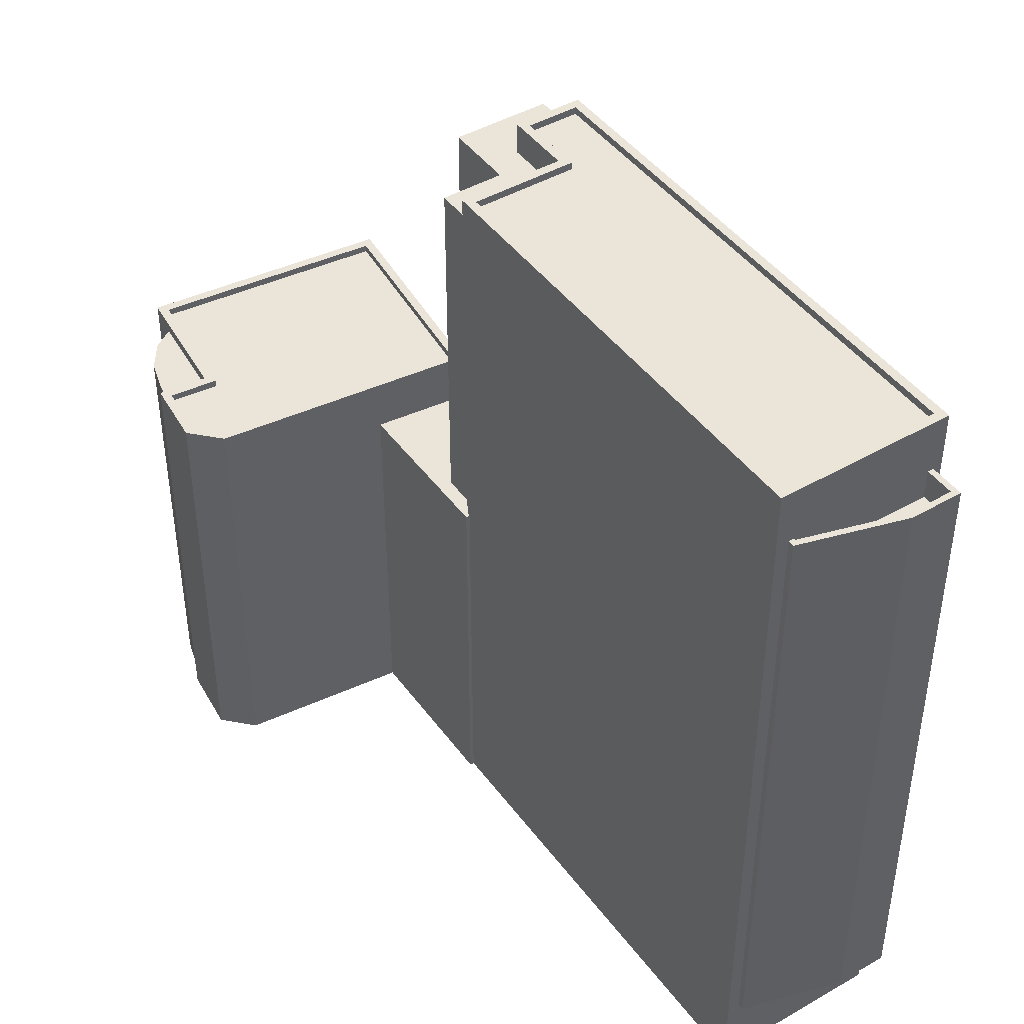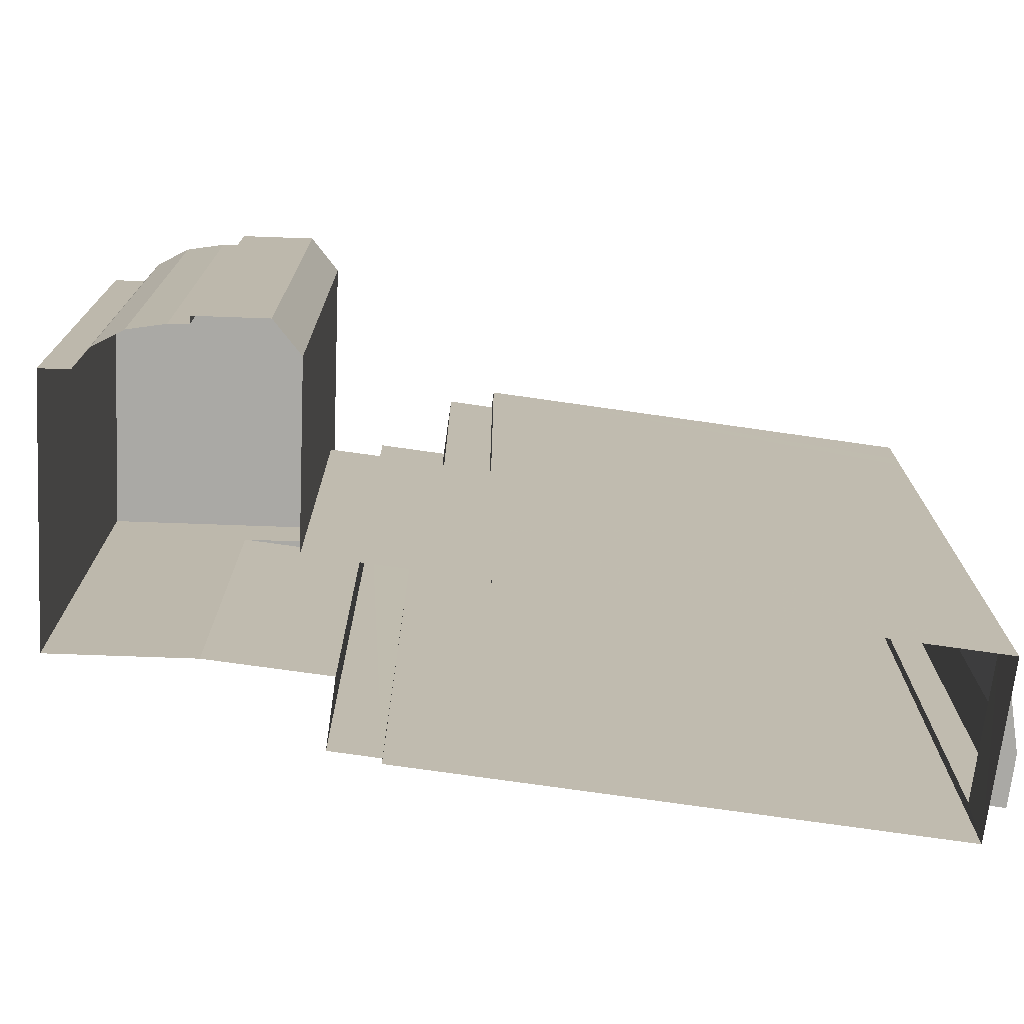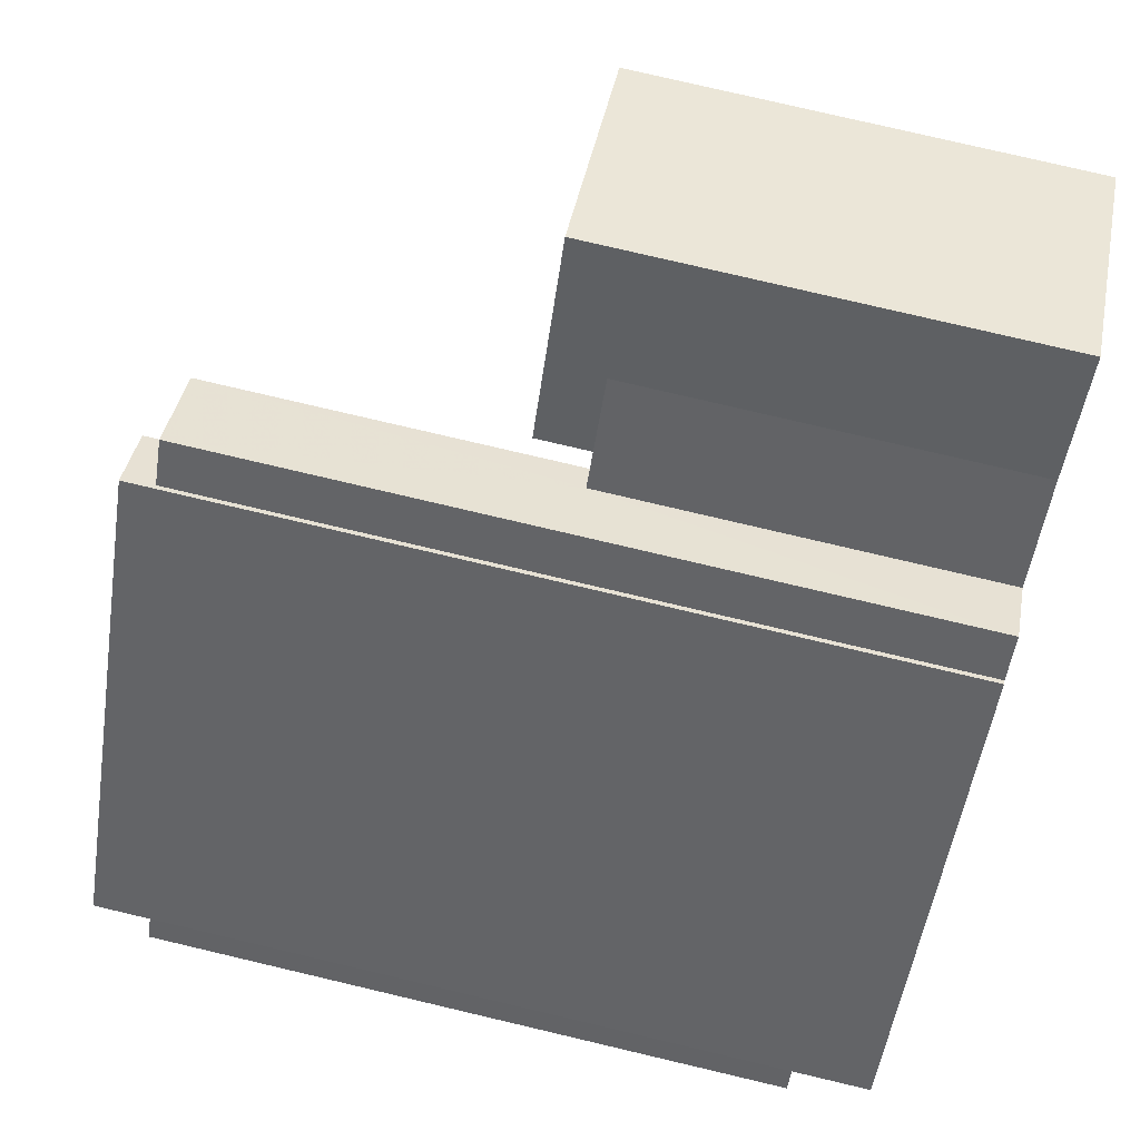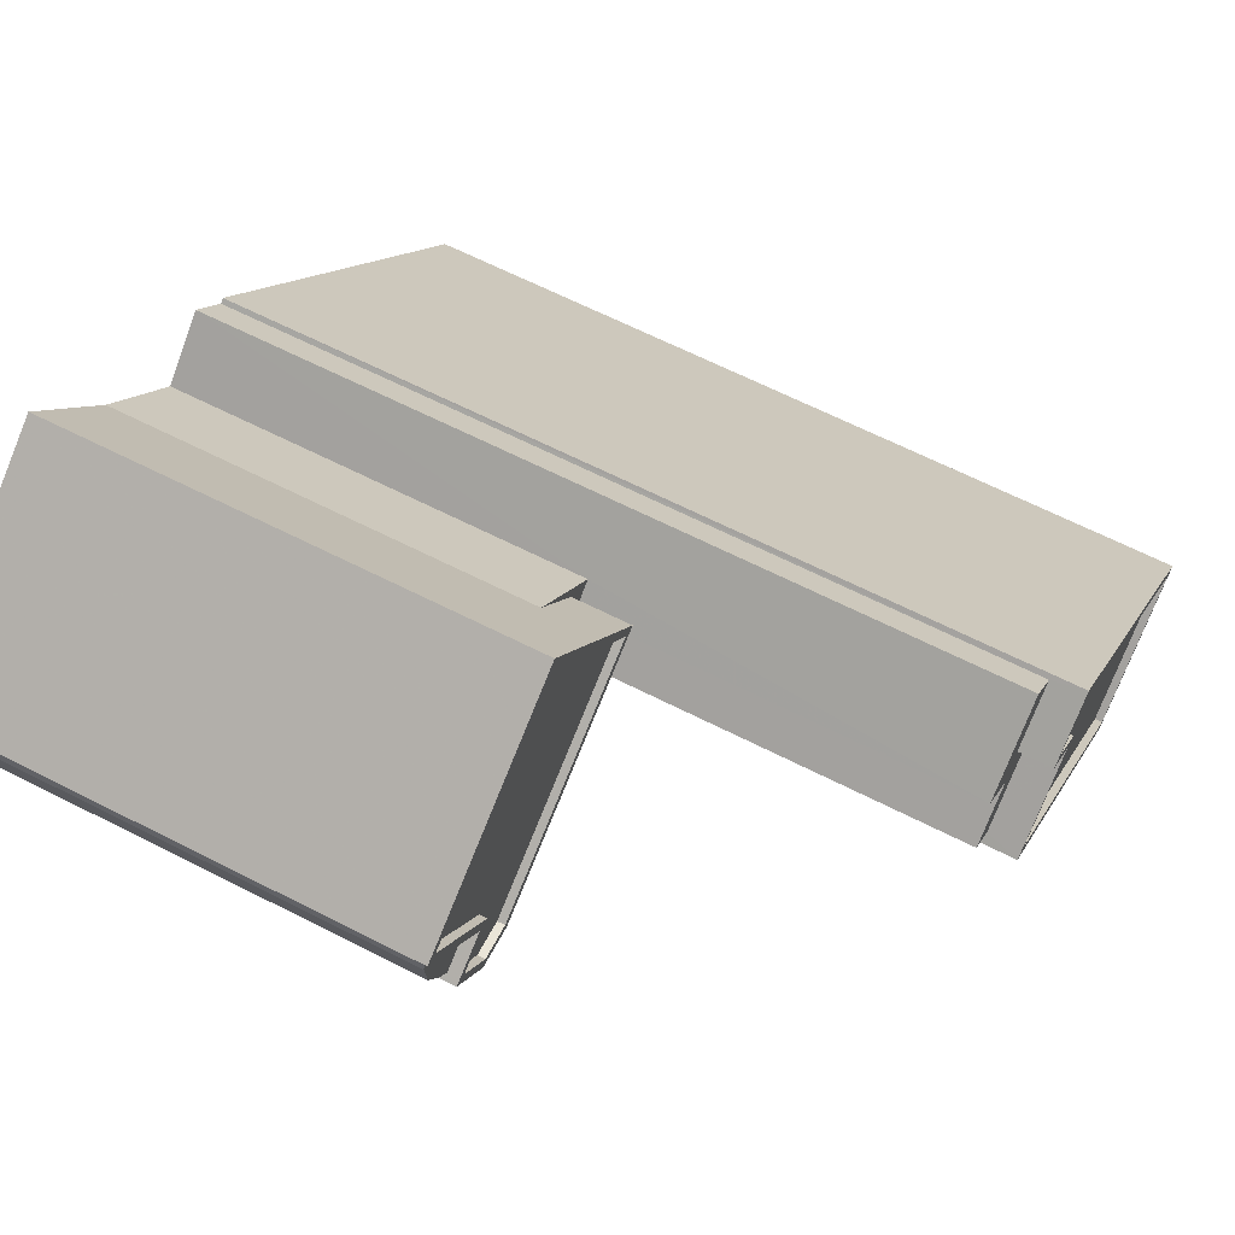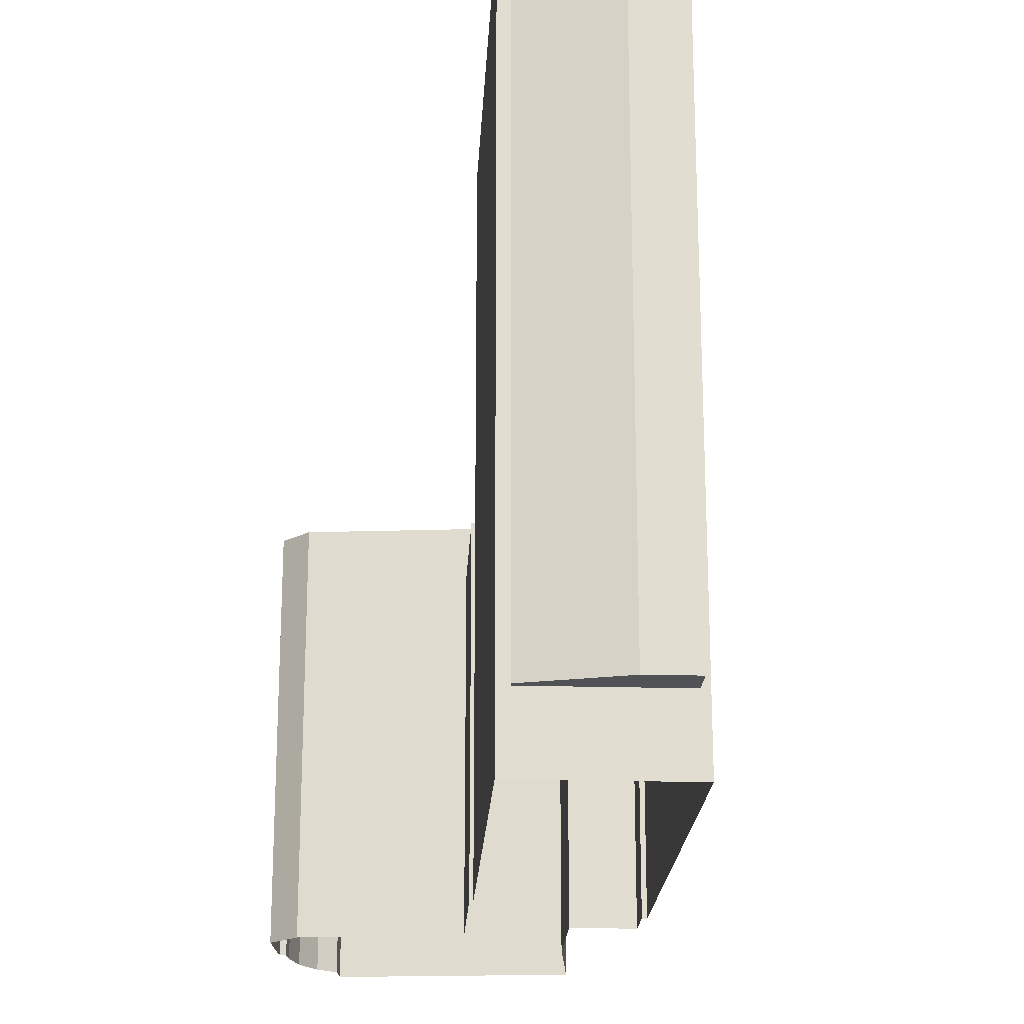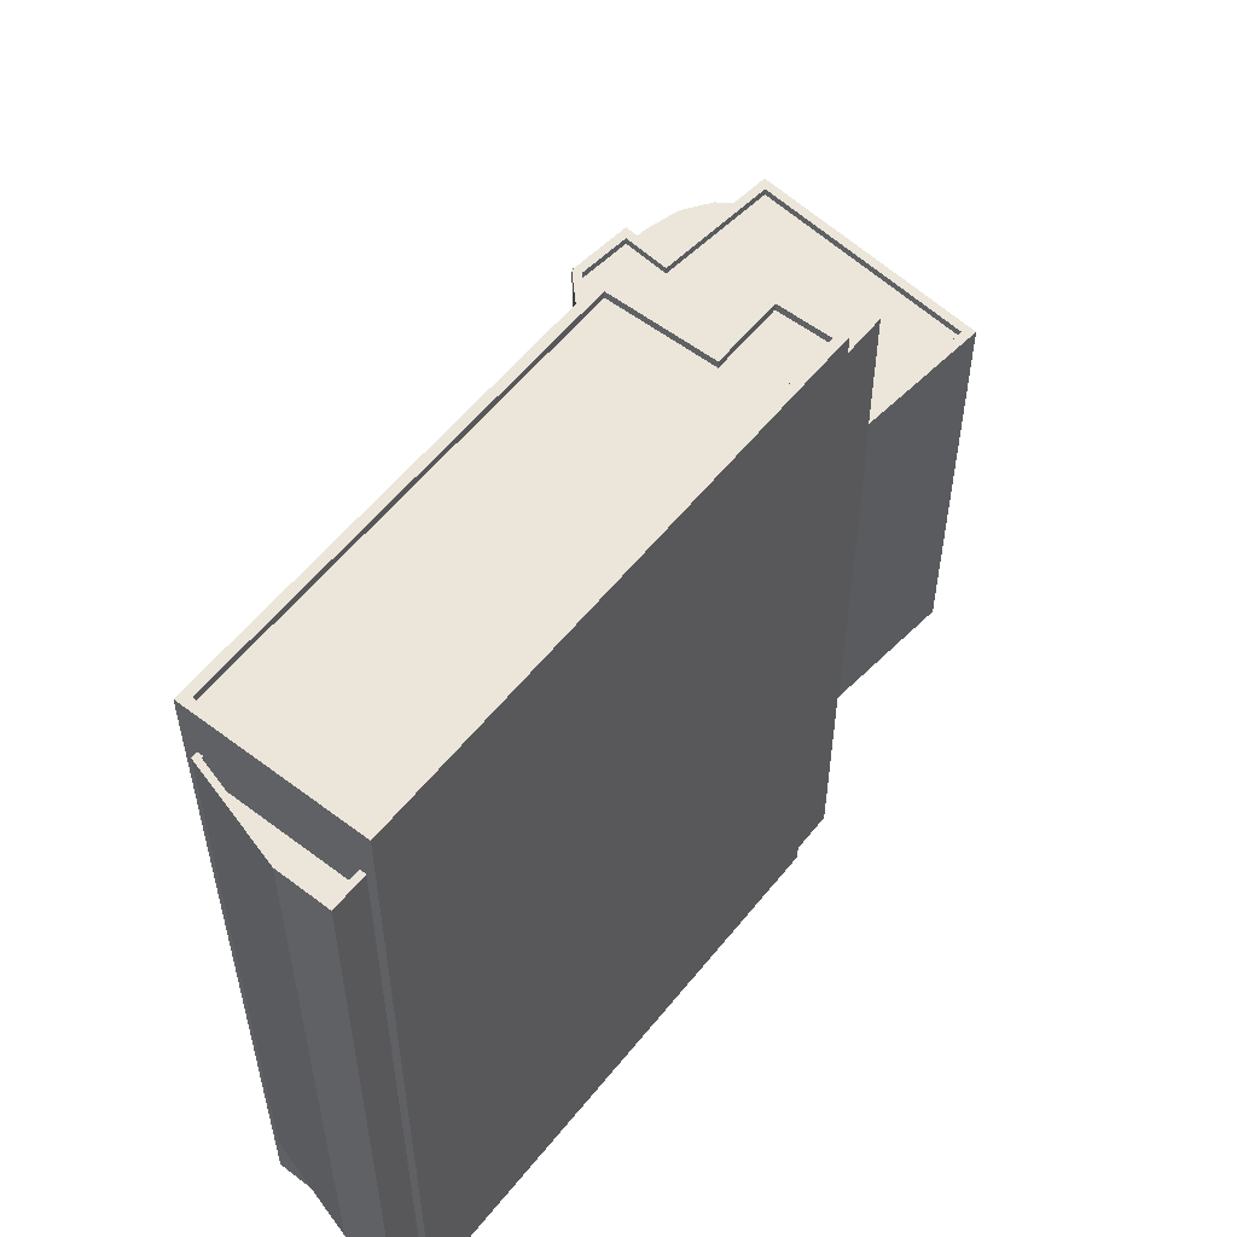
<metadata>
{"format":"obj","ext":"obj","renderer":"f3d","projection":"perspective","resolution":1024,"background":"white","views":[{"elev":44.6,"azim":6.4,"up":"+Z"},{"elev":-75.3,"azim":-57.8,"up":"+Z"},{"elev":78.5,"azim":103.2,"up":"+Y"},{"elev":65.0,"azim":-62.9,"up":"+Y"},{"elev":-20.7,"azim":37.4,"up":"+Z"},{"elev":56.9,"azim":78.6,"up":"+Z"}]}
</metadata>
<code>
v -1.142e+04 -3.842e+04 13.66
v -1.142e+04 -3.842e+04 13.66
v -1.142e+04 -3.842e+04 13.66
v -1.142e+04 -3.842e+04 13.66
v -1.14e+04 -3.843e+04 13.66
v -1.141e+04 -3.842e+04 13.66
v -1.139e+04 -3.843e+04 13.66
v -1.141e+04 -3.842e+04 13.66
v -1.142e+04 -3.842e+04 13.66
v -1.142e+04 -3.842e+04 13.66
v -1.142e+04 -3.842e+04 13.66
v -1.141e+04 -3.842e+04 13.66
v -1.141e+04 -3.842e+04 13.66
v -1.142e+04 -3.842e+04 13.66
v -1.141e+04 -3.841e+04 13.66
v -1.142e+04 -3.842e+04 13.66
v -1.141e+04 -3.842e+04 13.66
v -1.141e+04 -3.842e+04 13.66
v -1.141e+04 -3.842e+04 13.66
v -1.141e+04 -3.841e+04 13.66
v -1.139e+04 -3.843e+04 16.29
v -1.14e+04 -3.843e+04 16.29
v -1.139e+04 -3.843e+04 16.29
v -1.14e+04 -3.843e+04 16.29
v -1.14e+04 -3.843e+04 16.29
v -1.141e+04 -3.842e+04 26.78
v -1.141e+04 -3.842e+04 26.78
v -1.141e+04 -3.842e+04 26.78
v -1.141e+04 -3.842e+04 26.78
v -1.141e+04 -3.842e+04 26.78
v -1.141e+04 -3.841e+04 26.78
v -1.141e+04 -3.842e+04 26.78
v -1.141e+04 -3.842e+04 26.78
v -1.141e+04 -3.842e+04 26.78
v -1.141e+04 -3.842e+04 26.78
v -1.141e+04 -3.842e+04 26.78
v -1.141e+04 -3.842e+04 39.1
v -1.141e+04 -3.842e+04 39.1
v -1.141e+04 -3.842e+04 39.1
v -1.141e+04 -3.842e+04 39.1
v -1.141e+04 -3.842e+04 39.1
v -1.141e+04 -3.842e+04 39.1
v -1.141e+04 -3.842e+04 39.1
v -1.141e+04 -3.842e+04 39.1
v -1.142e+04 -3.842e+04 28.62
v -1.141e+04 -3.841e+04 28.62
v -1.142e+04 -3.842e+04 28.62
v -1.141e+04 -3.841e+04 28.62
v -1.141e+04 -3.841e+04 28.37
v -1.142e+04 -3.842e+04 28.37
v -1.141e+04 -3.842e+04 28.37
v -1.142e+04 -3.842e+04 28.37
v -1.142e+04 -3.842e+04 28.37
v -1.142e+04 -3.842e+04 28.37
v -1.142e+04 -3.842e+04 28.37
v -1.142e+04 -3.842e+04 28.62
v -1.142e+04 -3.842e+04 28.62
v -1.142e+04 -3.842e+04 28.62
v -1.142e+04 -3.842e+04 28.62
v -1.142e+04 -3.842e+04 28.62
v -1.142e+04 -3.842e+04 28.62
v -1.141e+04 -3.842e+04 28.62
v -1.141e+04 -3.842e+04 28.62
v -1.142e+04 -3.842e+04 28.62
v -1.142e+04 -3.842e+04 28.62
v -1.142e+04 -3.842e+04 28.24
v -1.142e+04 -3.842e+04 28.24
v -1.142e+04 -3.842e+04 28.24
v -1.142e+04 -3.842e+04 28.24
v -1.142e+04 -3.842e+04 28.24
v -1.142e+04 -3.842e+04 28.24
v -1.14e+04 -3.843e+04 40.17
v -1.139e+04 -3.843e+04 40.17
v -1.14e+04 -3.843e+04 40.17
v -1.141e+04 -3.842e+04 40.17
v -1.141e+04 -3.842e+04 40.17
v -1.141e+04 -3.842e+04 40.17
v -1.141e+04 -3.842e+04 40.17
v -1.14e+04 -3.843e+04 40.17
v -1.141e+04 -3.842e+04 40.17
v -1.141e+04 -3.842e+04 40.17
v -1.141e+04 -3.842e+04 40.17
v -1.141e+04 -3.842e+04 40.17
v -1.141e+04 -3.842e+04 39.92
v -1.141e+04 -3.842e+04 39.92
v -1.141e+04 -3.842e+04 39.92
v -1.14e+04 -3.843e+04 39.92
v -1.14e+04 -3.843e+04 39.92
v -1.141e+04 -3.842e+04 39.92
v -1.139e+04 -3.843e+04 37.29
v -1.14e+04 -3.843e+04 37.29
v -1.14e+04 -3.843e+04 37.29
v -1.14e+04 -3.843e+04 37.29
v -1.14e+04 -3.843e+04 37.29
v -1.14e+04 -3.843e+04 38.29
v -1.14e+04 -3.843e+04 38.29
v -1.14e+04 -3.843e+04 38.29
v -1.139e+04 -3.843e+04 38.29
v -1.139e+04 -3.843e+04 38.29
v -1.139e+04 -3.843e+04 38.29
v -1.14e+04 -3.843e+04 38.29
v -1.14e+04 -3.843e+04 38.29
v -1.14e+04 -3.843e+04 38.29
v -1.14e+04 -3.843e+04 38.29
v -1.14e+04 -3.843e+04 37.29
v -1.14e+04 -3.843e+04 38.29
v -1.14e+04 -3.843e+04 37.29
f 1 2 3
f 4 2 1
f 5 6 7
f 8 7 6
f 9 10 11
f 6 12 13
f 4 1 13
f 11 14 15
f 11 10 16
f 1 9 13
f 17 8 6
f 18 19 17
f 11 15 20
f 13 20 18
f 9 11 13
f 13 18 6
f 18 17 6
f 11 20 13
f 21 22 23
f 23 22 24
f 22 25 24
f 26 27 28
f 29 28 30
f 31 27 26
f 32 33 30
f 34 35 32
f 34 30 36
f 28 27 36
f 30 28 36
f 34 32 30
f 37 38 39
f 38 40 39
f 39 41 42
f 42 41 43
f 43 41 44
f 39 40 41
f 45 46 47
f 45 48 46
f 49 50 51
f 51 50 52
f 49 53 50
f 52 50 54
f 54 50 55
f 56 57 58
f 57 59 60
f 56 58 61
f 47 61 45
f 59 62 63
f 63 62 46
f 48 63 46
f 45 61 64
f 65 59 63
f 60 59 65
f 61 58 64
f 57 60 58
f 66 67 68
f 68 67 69
f 69 67 70
f 67 71 70
f 72 73 74
f 75 76 77
f 78 74 73
f 72 74 79
f 76 80 81
f 78 81 82
f 75 83 76
f 74 78 82
f 80 82 81
f 76 83 80
f 84 85 86
f 84 86 87
f 86 88 87
f 86 89 88
f 75 77 72
f 79 75 72
f 90 91 92
f 92 93 94
f 92 91 93
f 95 96 97
f 98 99 100
f 96 101 97
f 99 102 100
f 98 100 103
f 97 101 103
f 104 97 103
f 100 104 103
f 6 34 12
f 6 35 34
f 36 12 34
f 36 13 12
f 31 18 20
f 31 26 18
f 28 42 26
f 18 26 19
f 19 26 43
f 26 42 43
f 17 19 43
f 44 17 43
f 33 38 37
f 30 33 37
f 29 37 39
f 29 30 37
f 29 39 42
f 28 29 42
f 62 27 31
f 62 31 46
f 31 15 46
f 31 20 15
f 47 15 14
f 47 46 15
f 27 62 36
f 13 36 4
f 4 36 59
f 36 62 59
f 57 2 4
f 59 57 4
f 2 56 3
f 2 57 56
f 61 67 66
f 61 66 56
f 66 3 56
f 66 1 3
f 67 61 71
f 11 71 14
f 14 71 47
f 71 61 47
f 45 50 53
f 45 64 50
f 45 53 49
f 48 45 49
f 51 48 49
f 51 63 48
f 65 63 51
f 52 65 51
f 60 52 54
f 60 65 52
f 60 54 55
f 58 60 55
f 64 55 50
f 64 58 55
f 1 68 9
f 1 66 68
f 69 10 9
f 68 69 9
f 70 16 10
f 69 70 10
f 71 16 70
f 71 11 16
f 41 81 44
f 17 44 8
f 8 44 78
f 44 81 78
f 7 78 73
f 7 8 78
f 24 5 7
f 24 105 5
f 72 106 96
f 23 7 73
f 24 107 105
f 72 95 73
f 96 95 72
f 93 91 95
f 24 7 23
f 23 73 99
f 73 102 99
f 91 102 95
f 95 102 73
f 106 72 77
f 77 32 35
f 106 77 105
f 105 35 5
f 5 35 6
f 105 77 35
f 40 76 81
f 41 40 81
f 107 106 105
f 107 96 106
f 33 32 38
f 32 77 38
f 38 76 40
f 38 77 76
f 75 89 86
f 83 75 86
f 80 86 85
f 80 83 86
f 80 85 84
f 82 80 84
f 82 84 87
f 74 82 87
f 74 87 88
f 79 74 88
f 75 88 89
f 75 79 88
f 102 90 100
f 102 91 90
f 104 90 92
f 104 100 90
f 97 104 92
f 94 97 92
f 95 97 94
f 93 95 94
f 99 98 21
f 23 99 21
f 21 103 22
f 21 98 103
f 22 103 101
f 25 22 101
f 101 107 25
f 25 107 24
f 96 107 101

</code>
